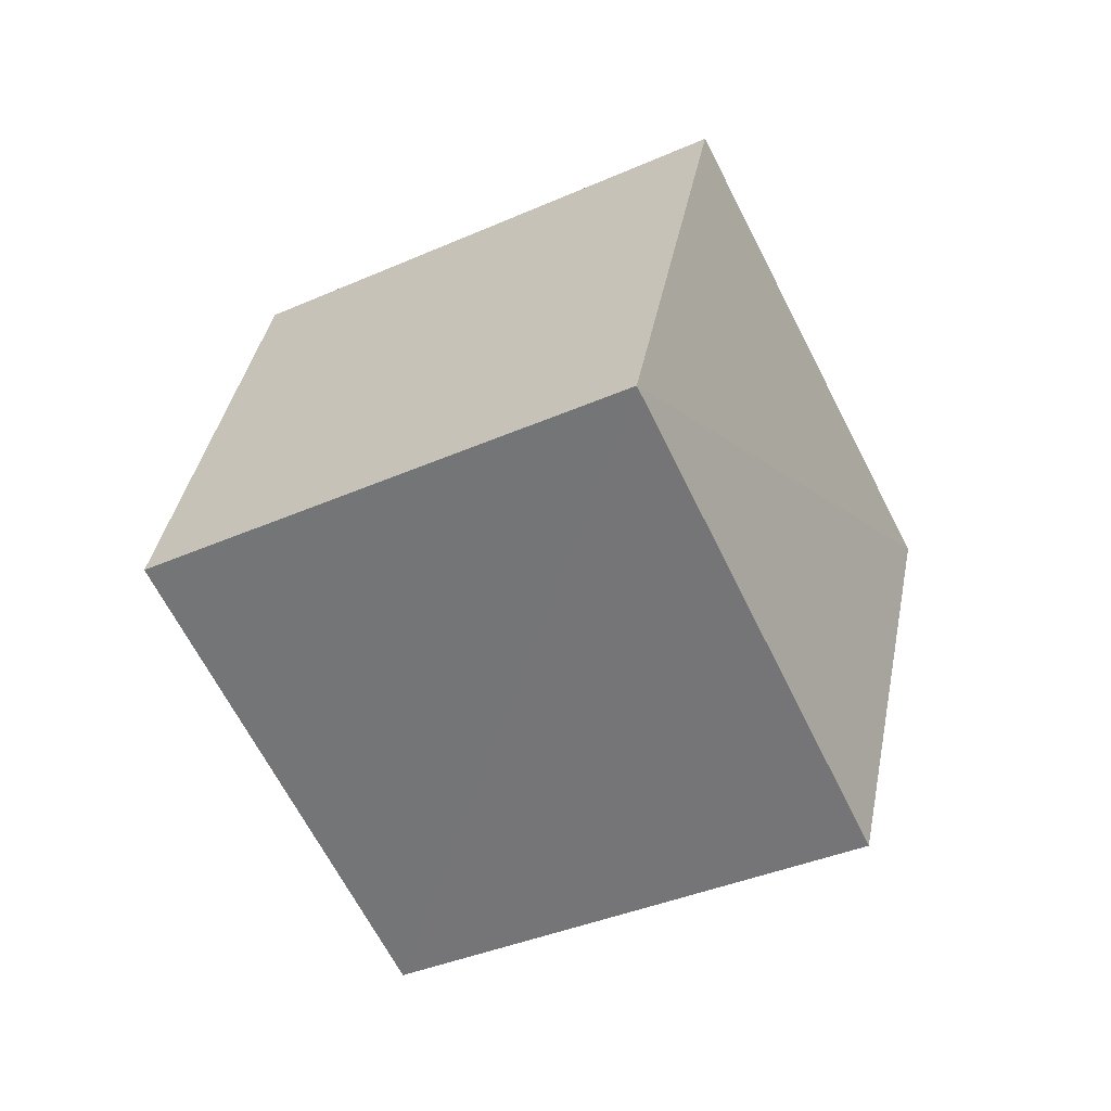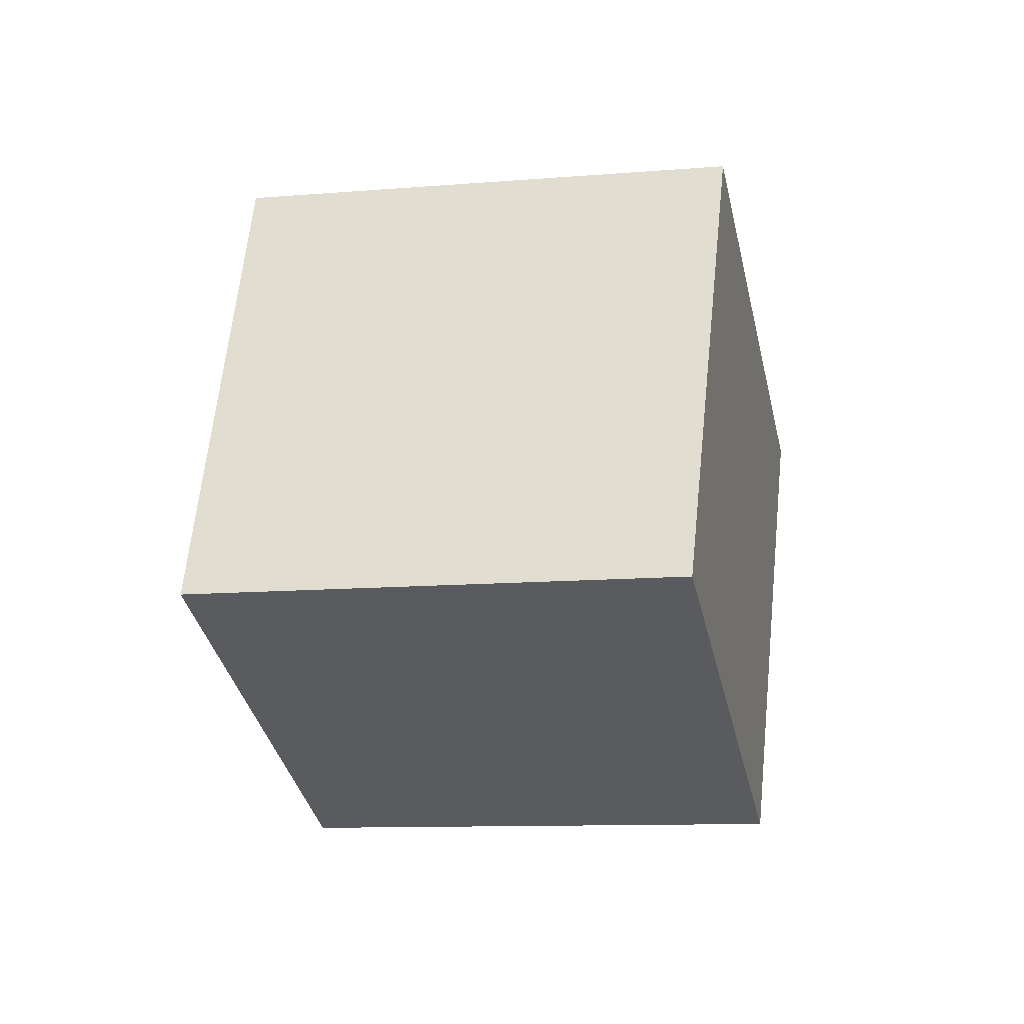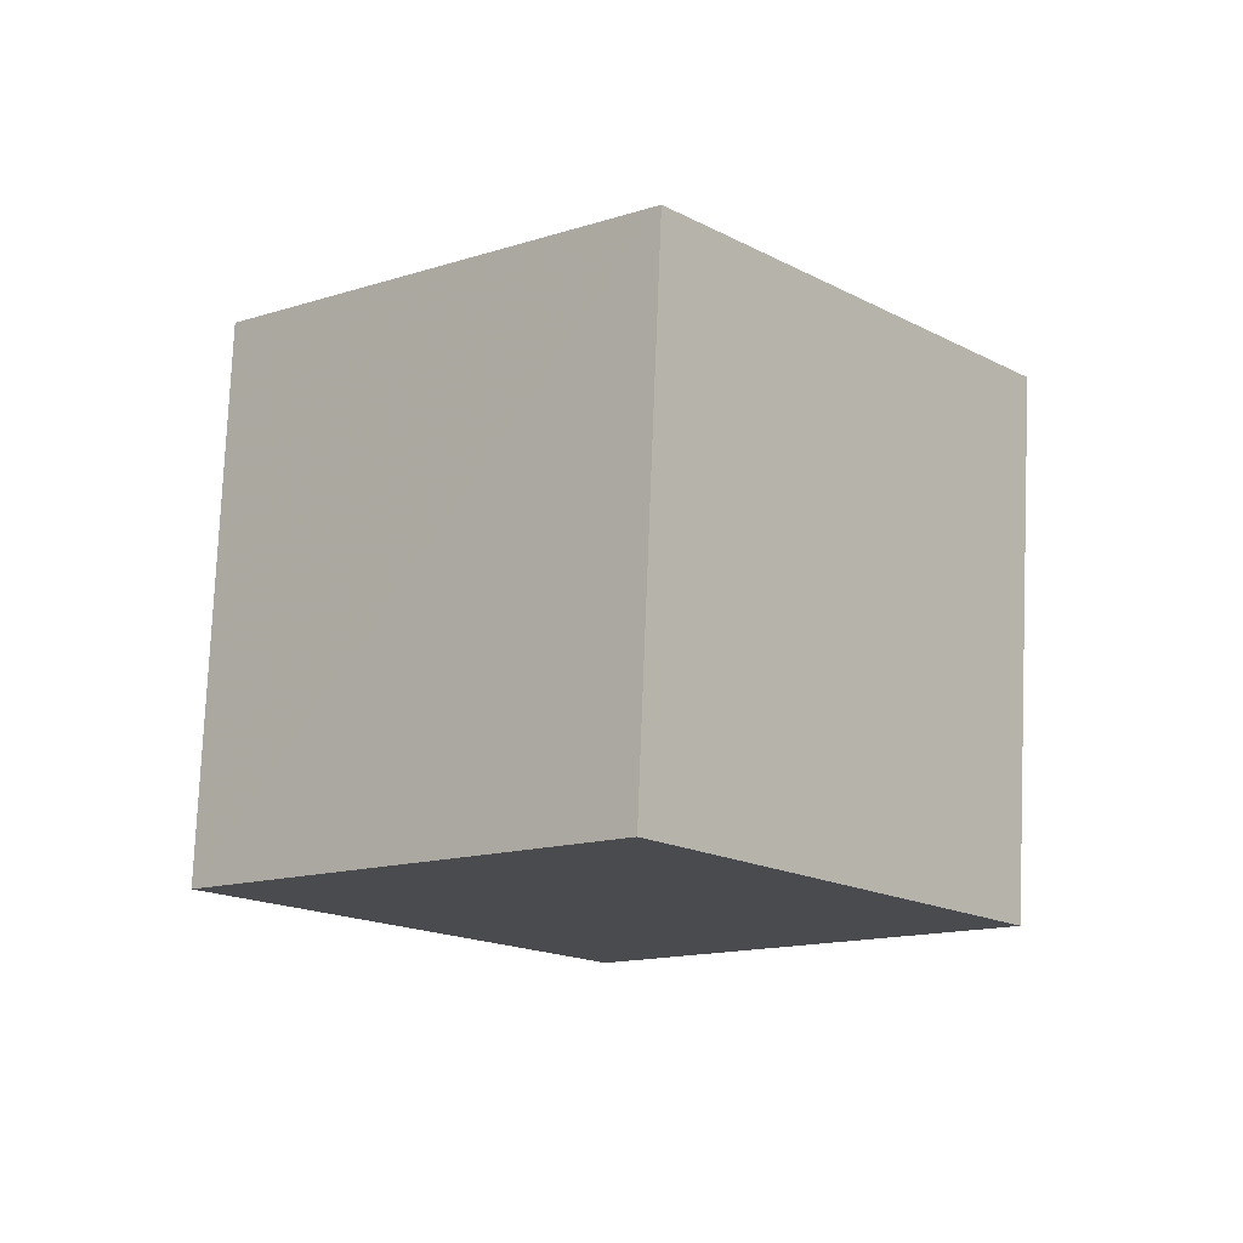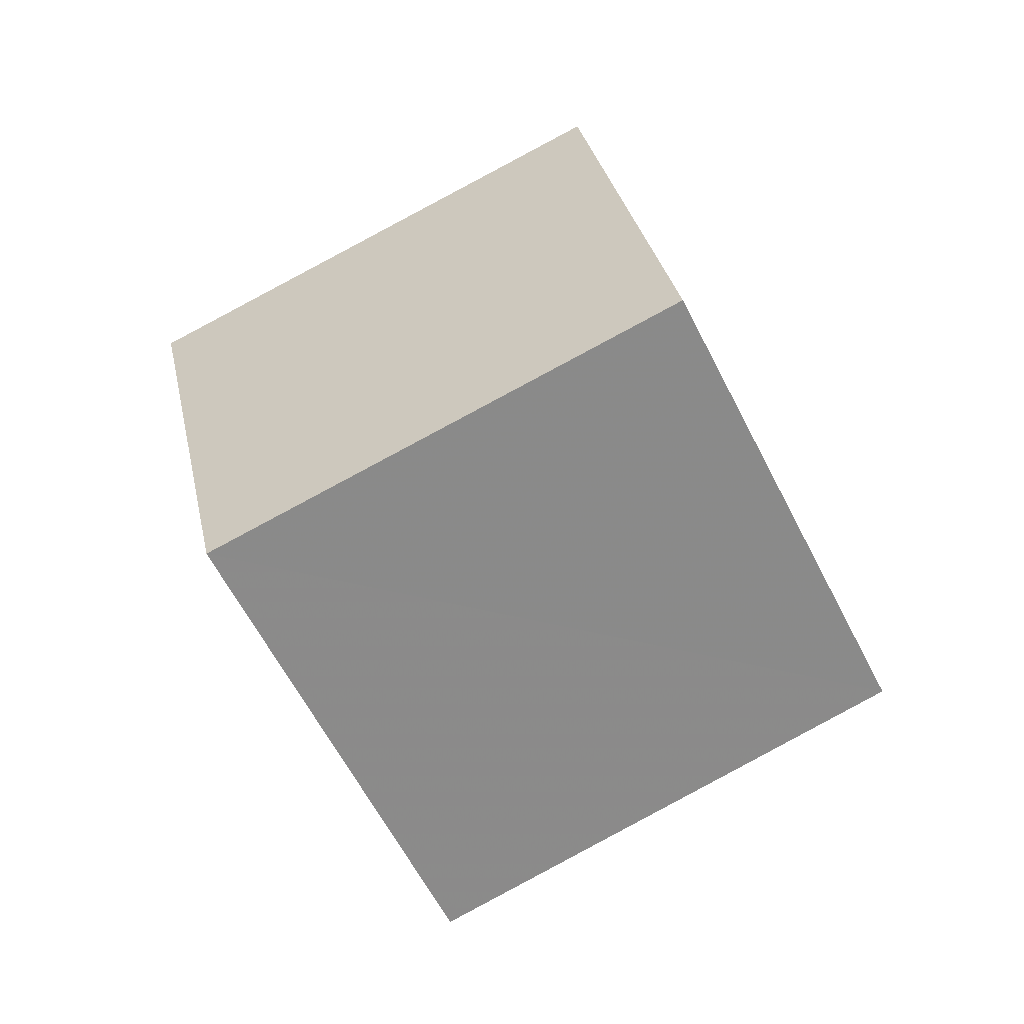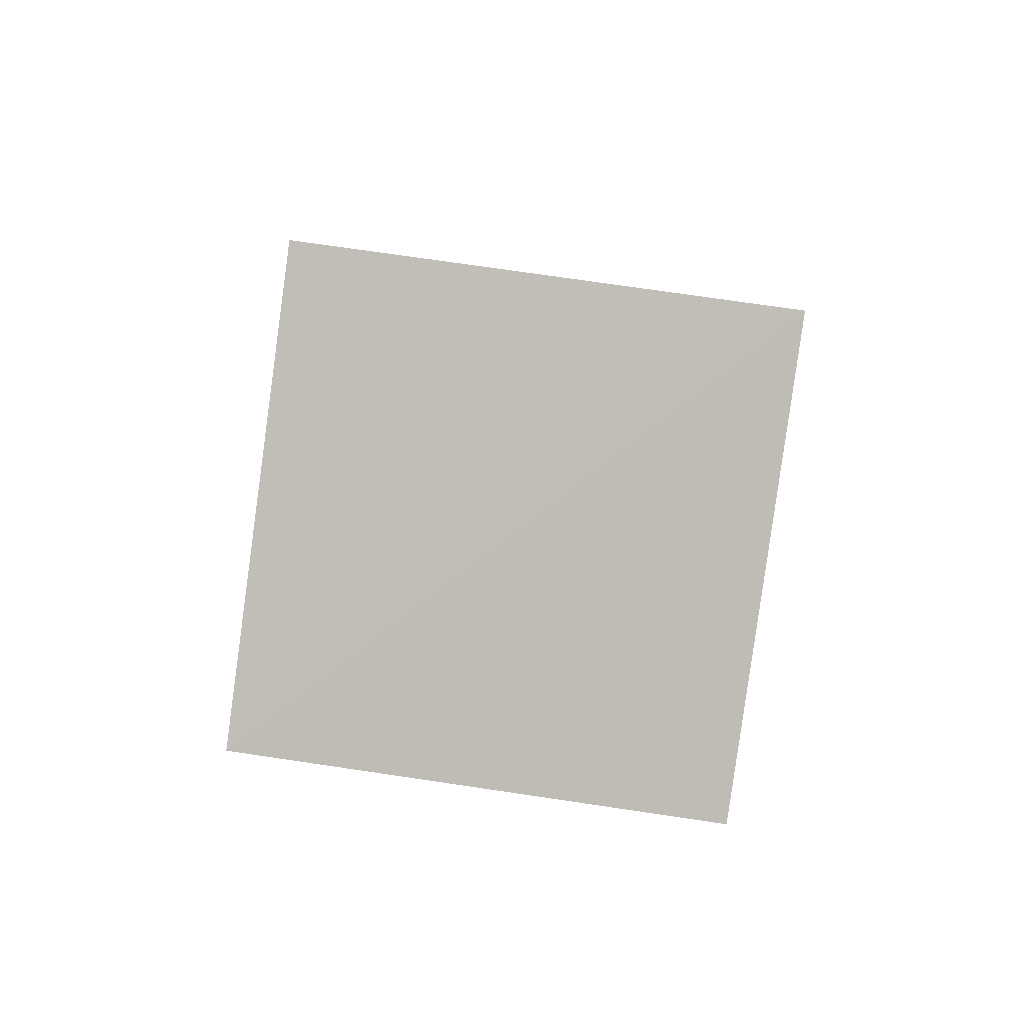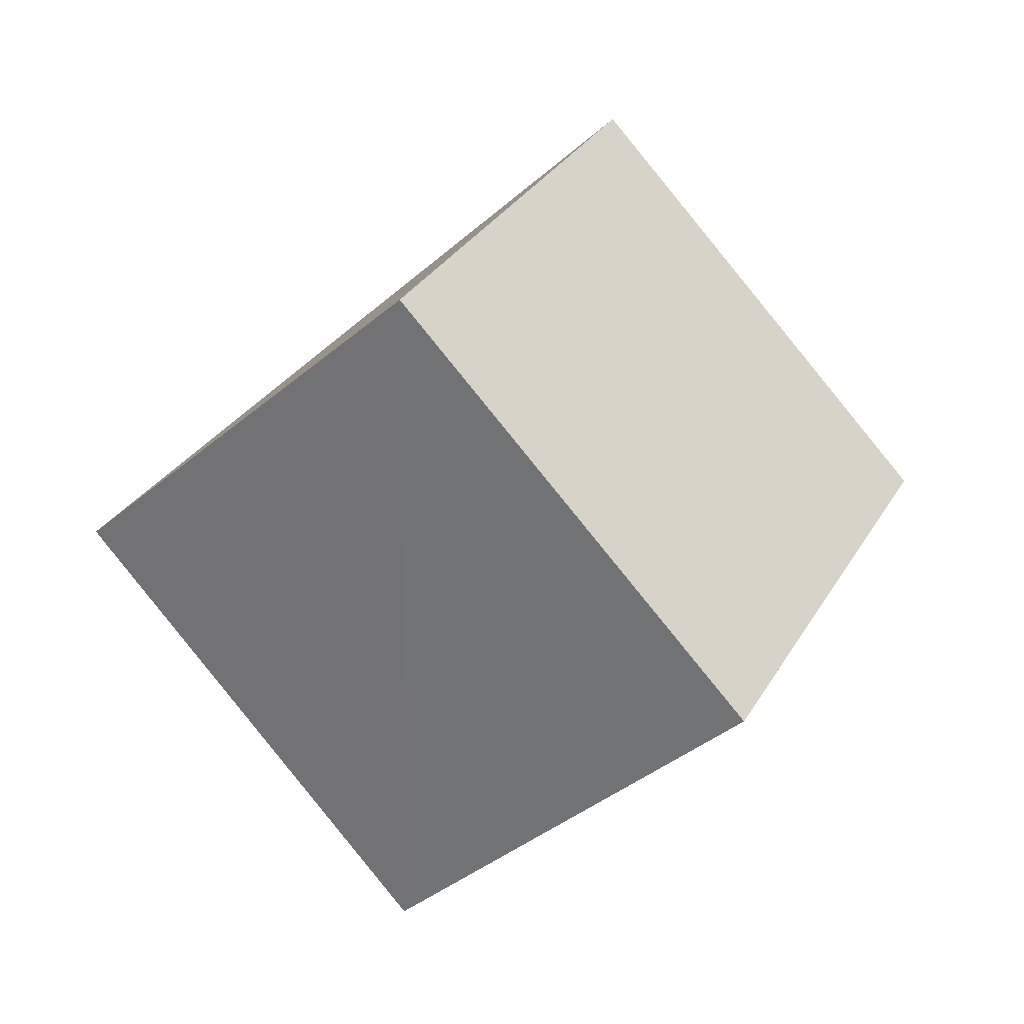
<metadata>
{"format":"obj","ext":"obj","renderer":"f3d","projection":"perspective","resolution":1024,"background":"white","views":[{"elev":60.3,"azim":38.2,"up":"+Z"},{"elev":18.1,"azim":-118.9,"up":"+Y"},{"elev":-55.0,"azim":-103.0,"up":"+Z"},{"elev":-1.0,"azim":-57.3,"up":"+Z"},{"elev":42.2,"azim":54.1,"up":"+Y"},{"elev":61.1,"azim":162.7,"up":"+Z"}]}
</metadata>
<code>
v 0.246 -0.8719 -0.4233
v 0.2295 -0.04907 0.9721
v -0.4955 -0.7512 0.4362
v -0.9836 0.1483 -0.1026
v 0.5022 0.7409 -0.4459
v -0.2344 0.02163 -0.9719
v 0.9756 -0.1935 0.1034
v -0.2564 0.864 0.4334
f 1 2 3
f 4 5 6
f 4 1 3
f 6 7 1
f 5 2 7
f 3 8 4
f 1 7 2
f 4 8 5
f 4 6 1
f 6 5 7
f 5 8 2
f 3 2 8

</code>
